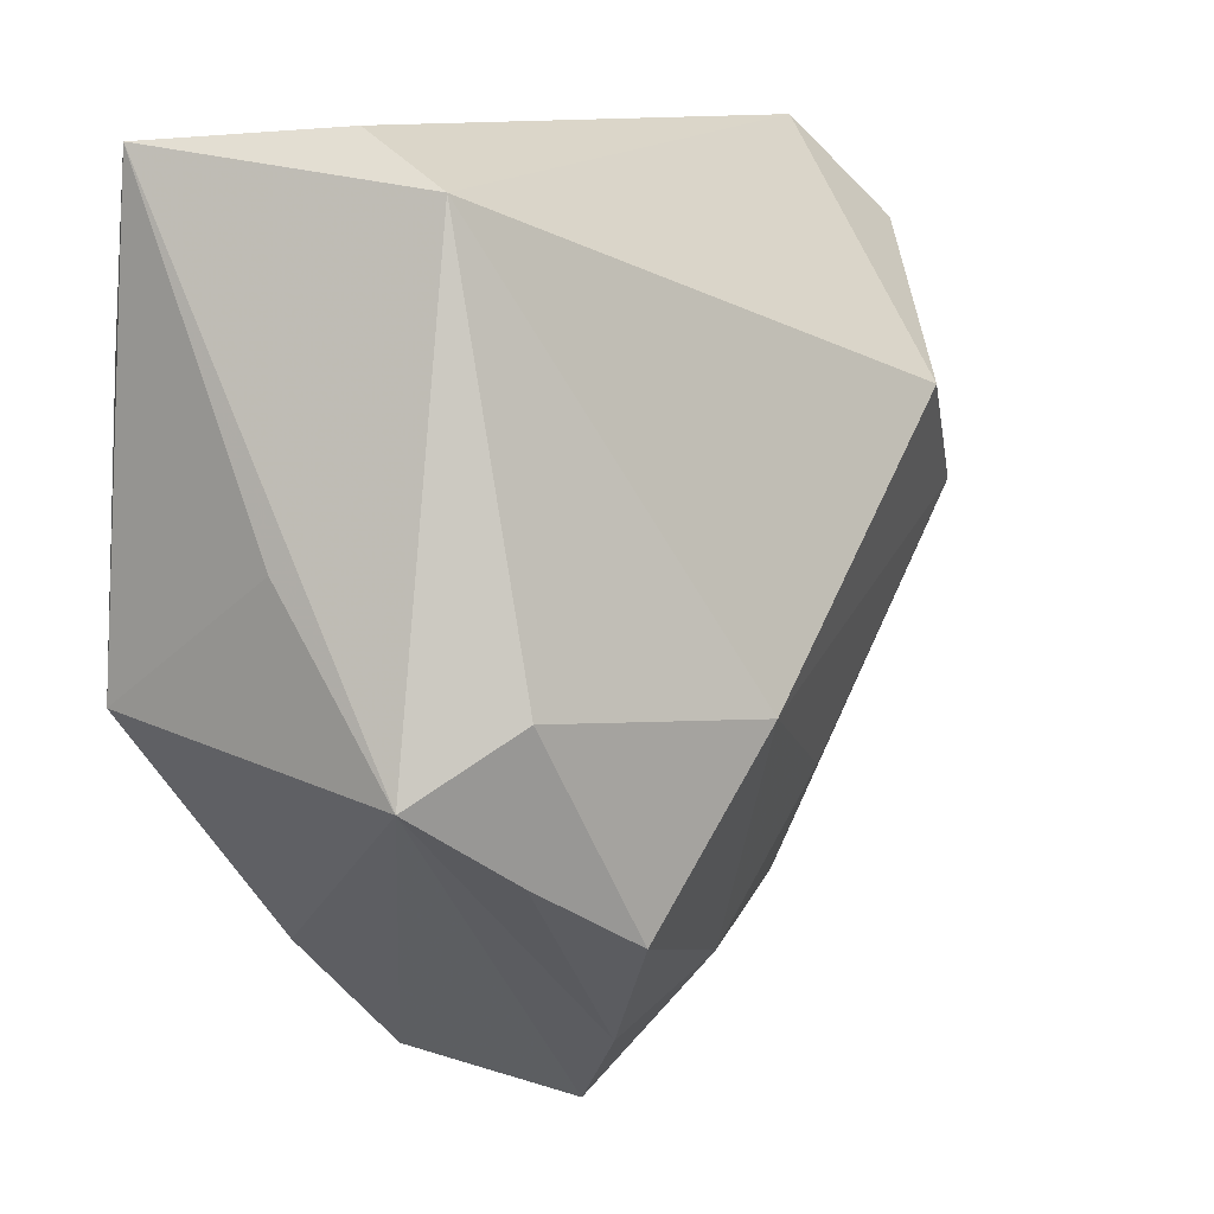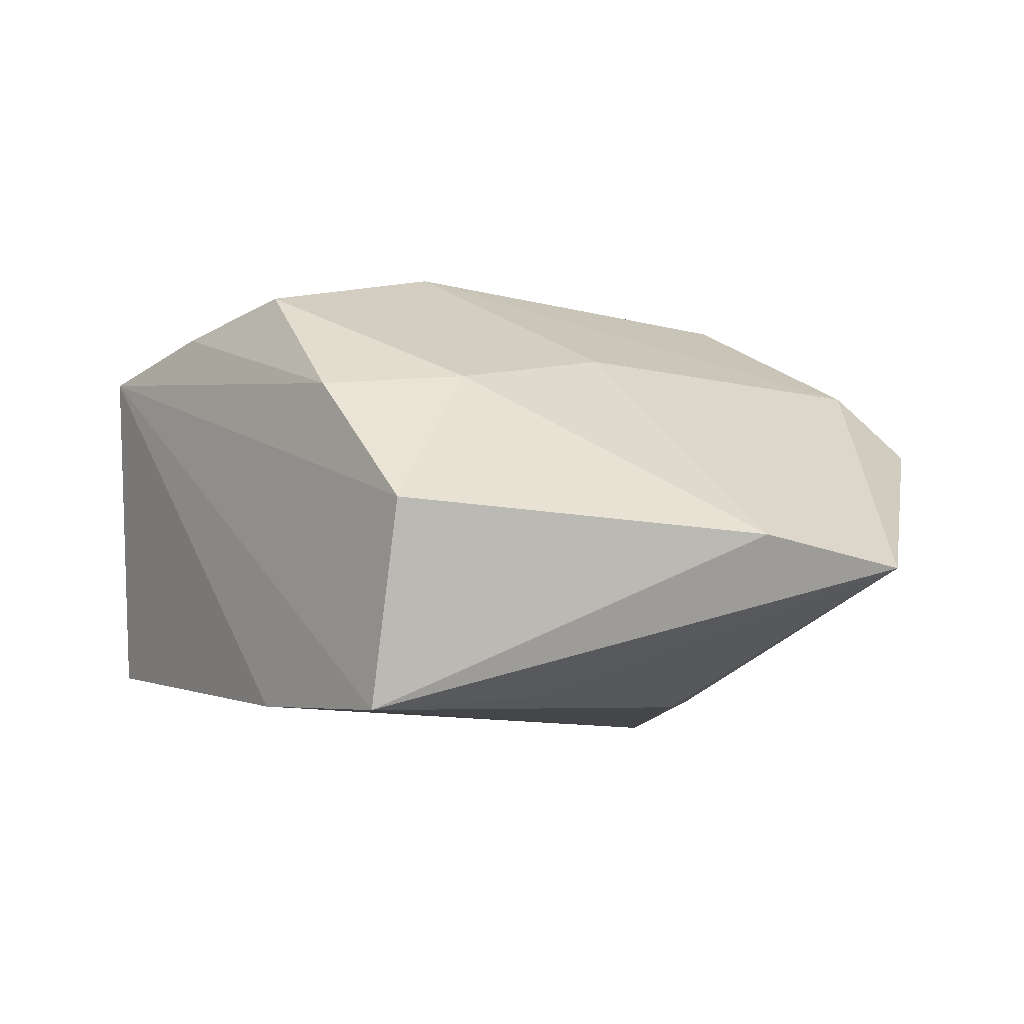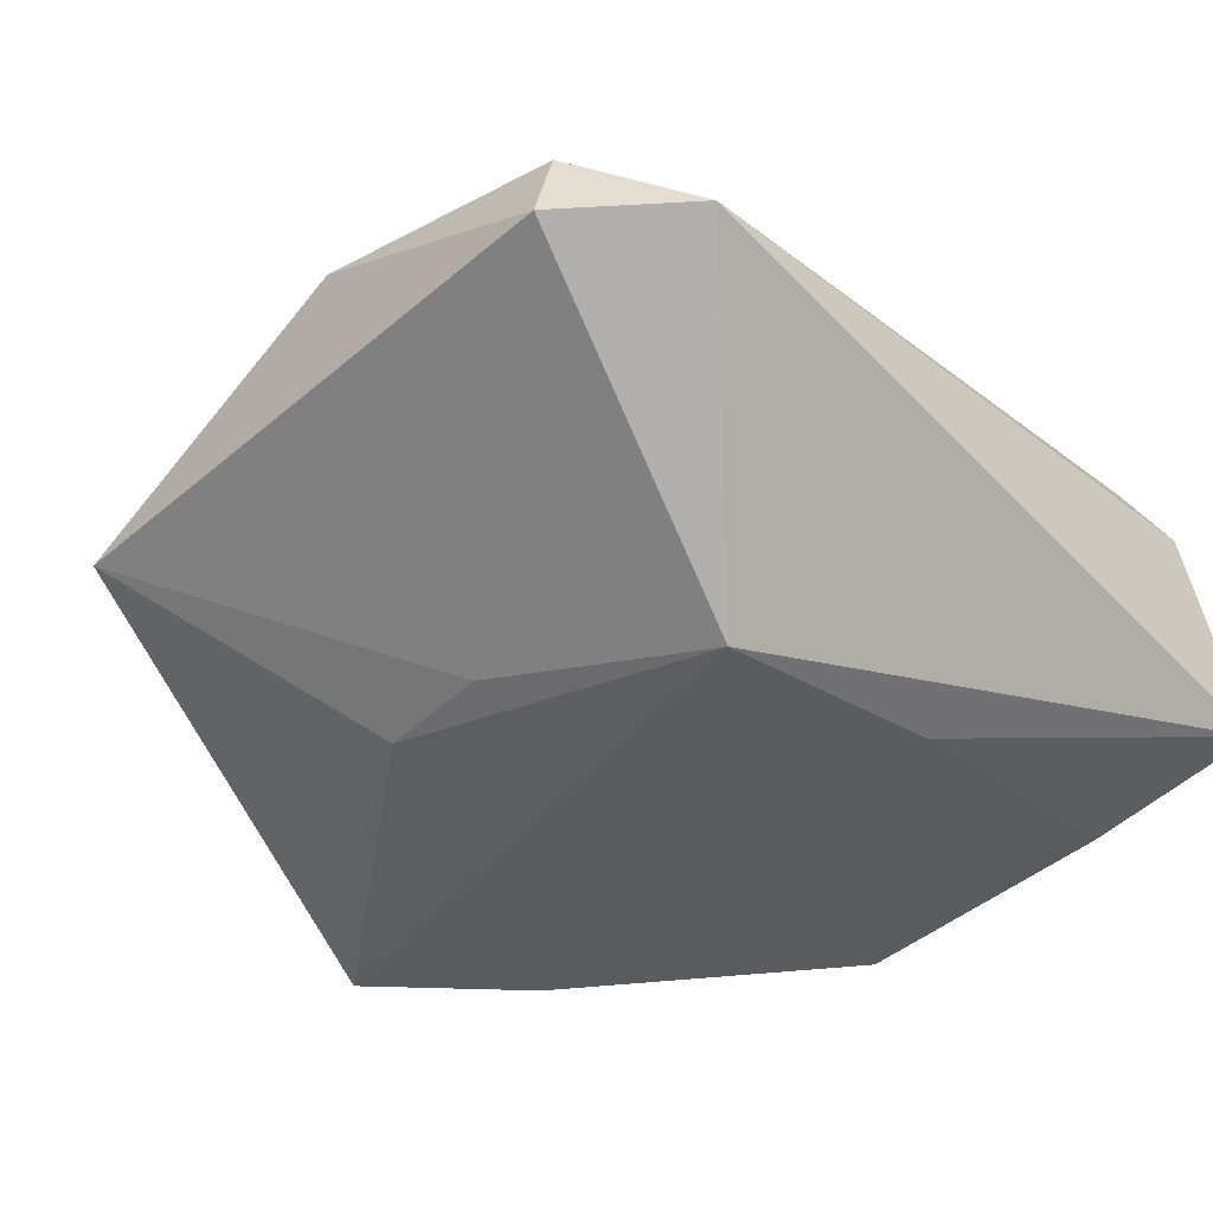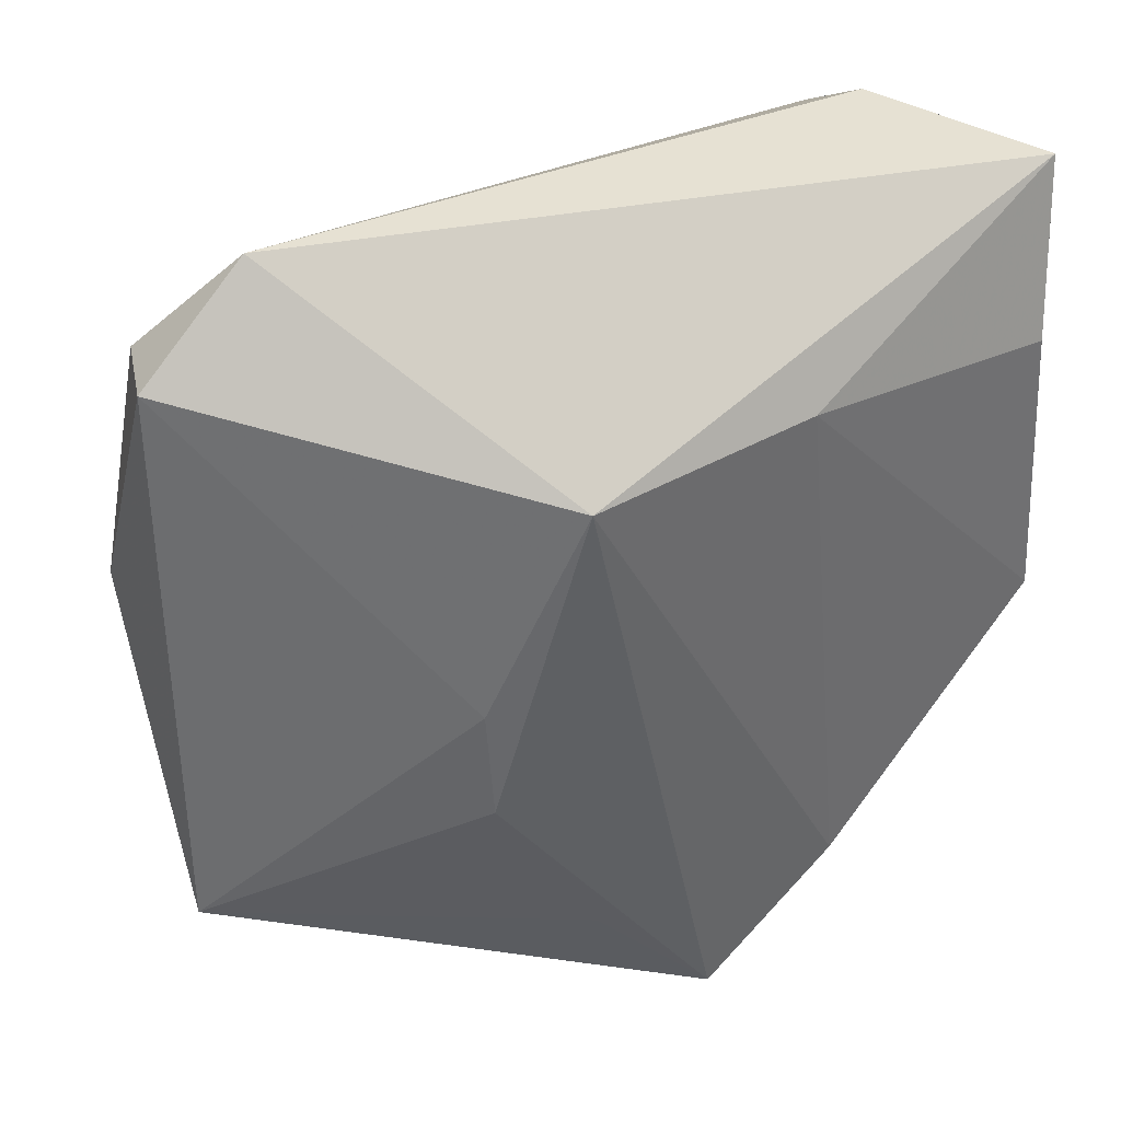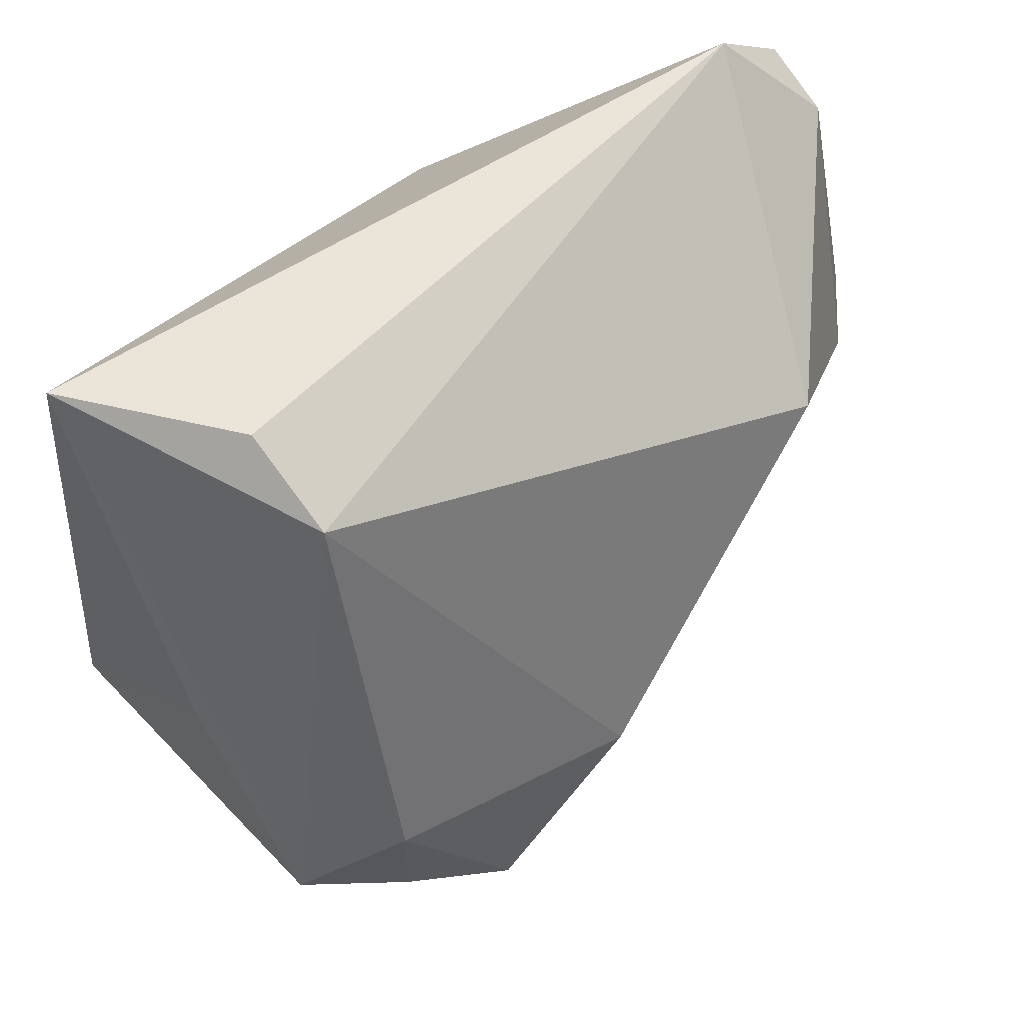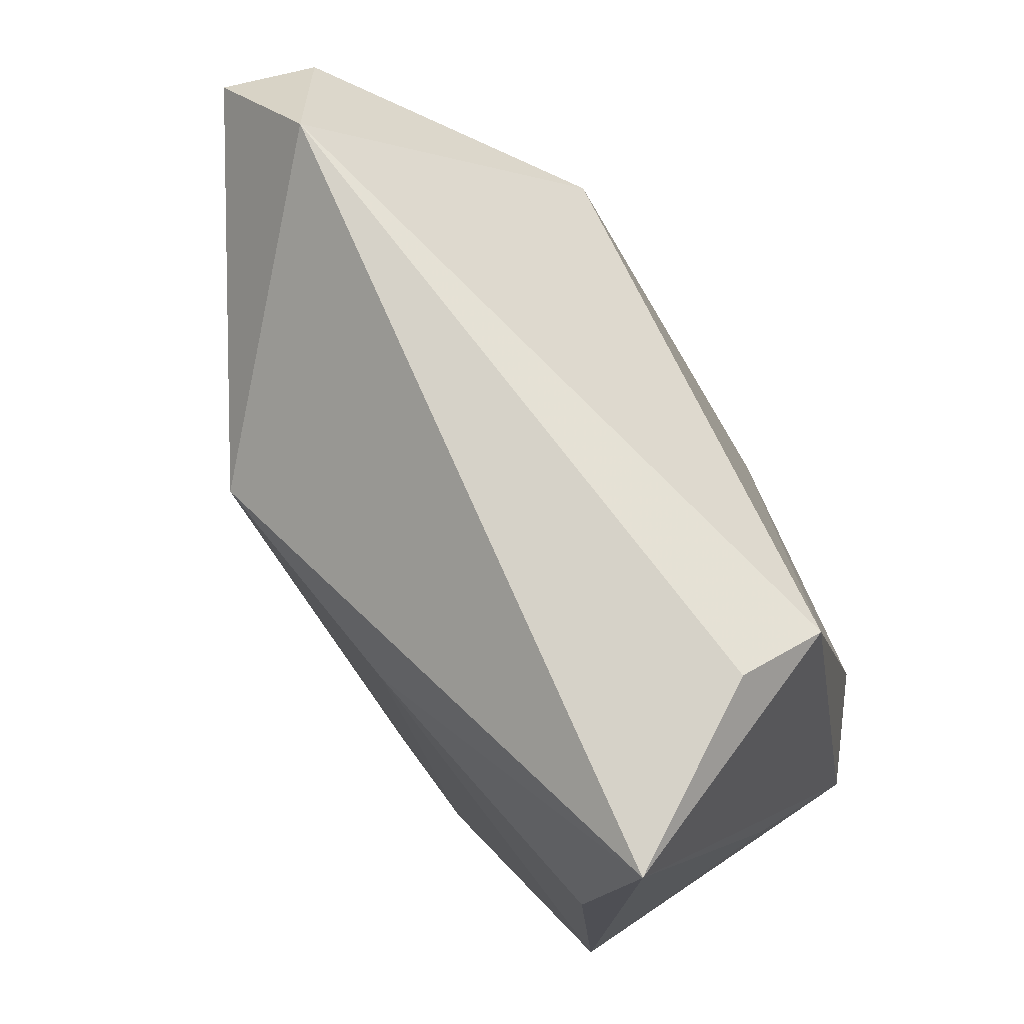
<metadata>
{"format":"obj","ext":"obj","renderer":"f3d","projection":"perspective","resolution":1024,"background":"white","views":[{"elev":7.4,"azim":-50.7,"up":"+Y"},{"elev":-2.4,"azim":9.7,"up":"+Z"},{"elev":-39.2,"azim":136.1,"up":"+Z"},{"elev":37.3,"azim":151.3,"up":"+Y"},{"elev":51.8,"azim":-43.5,"up":"+Y"},{"elev":74.4,"azim":-123.7,"up":"+Y"}]}
</metadata>
<code>
v 0.002929 -0.03292 0.01386
v -0.02997 -0.008101 0.02159
v -0.005698 -0.01031 0.02646
v 0.009188 -0.03196 -0.01717
v 0.04114 0.02974 0.00528
v -0.03868 -0.009692 -0.01617
v -0.03646 0.0188 -0.01672
v 0.04411 -0.02508 -0.004687
v 0.03762 0.005502 0.01448
v 0.02063 -0.01177 -0.01881
v 0.02196 0.01521 0.02318
v 0.01319 0.02058 -0.02264
v -0.02946 0.03635 0.00392
v 0.01379 -0.0179 0.01664
v 0.04373 0.03051 -0.003015
v 0.03212 -0.03299 -0.001598
v -0.02946 0.03119 0.01282
v -0.03873 0.03525 -0.01268
v -0.0003543 -0.0476 0.001554
v -0.02807 -0.02132 0.01921
v 0.02134 -0.0006664 -0.01861
v -0.03901 0.002494 0.002995
v -0.01654 -0.03327 -0.01811
v -0.003162 -0.04556 -0.01783
v 0.03286 0.03928 -0.0006153
v -0.03829 -0.01446 0.01533
v -0.009695 -0.03836 0.01287
v -0.009631 0.02175 -0.02062
v 0.04447 0.00584 0.007924
v -0.01745 -0.02751 0.02255
f 1 3 30
f 14 3 1
f 12 24 23
f 23 26 6
f 24 26 23
f 10 24 12
f 30 3 2
f 6 18 7
f 6 26 22
f 22 18 6
f 26 18 22
f 25 15 12
f 12 18 25
f 8 15 29
f 14 1 16
f 16 24 8
f 24 16 19
f 19 16 1
f 19 26 24
f 8 10 21
f 21 10 12
f 21 15 8
f 12 15 21
f 8 24 4
f 4 10 8
f 24 10 4
f 17 18 26
f 26 2 17
f 11 25 17
f 17 3 11
f 17 2 3
f 28 18 12
f 28 7 18
f 6 7 28
f 28 23 6
f 12 23 28
f 5 25 11
f 15 25 5
f 5 29 15
f 8 29 9
f 9 16 8
f 14 16 9
f 11 3 9
f 9 3 14
f 9 5 11
f 29 5 9
f 27 1 30
f 27 19 1
f 26 19 27
f 13 25 18
f 18 17 13
f 13 17 25
f 20 27 30
f 26 27 20
f 30 2 20
f 20 2 26

</code>
